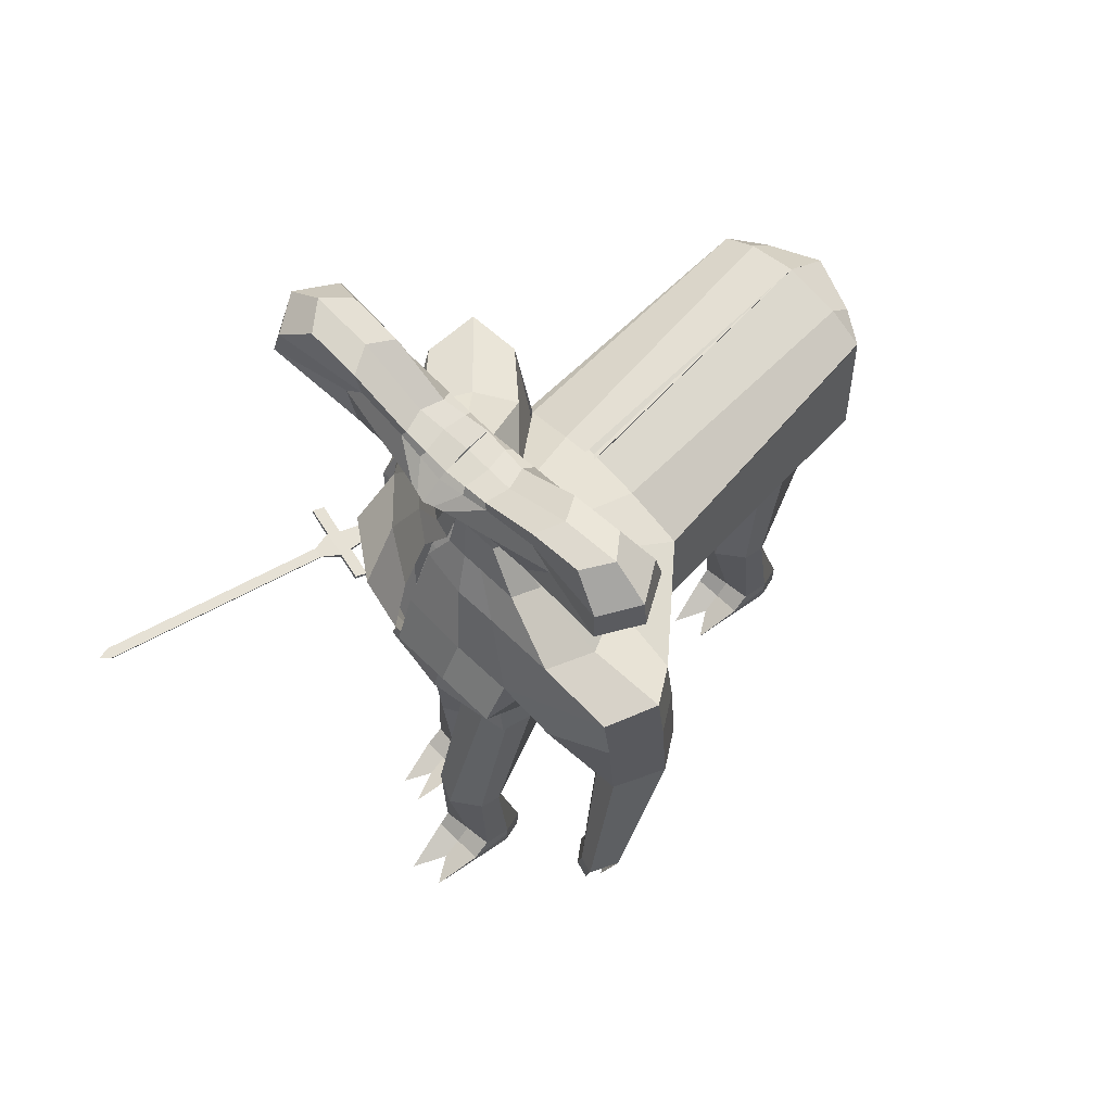
<metadata>
{"format":"obj","ext":"obj","renderer":"f3d","projection":"perspective","resolution":1024,"background":"white","views":[{"elev":65.1,"azim":44.5,"up":"+Y"}]}
</metadata>
<code>
o Plane
v -4.375 -2.544 -1.385
v -4.13 -2.569 -1.331
v -4.665 -2.33 -0.5042
v -4.187 -2.378 -0.3981
v -4.806 -2.261 -0.2534
v -4.204 -2.321 -0.1198
v -5.361 -2.261 -0.6589
v -5.454 -2.165 -0.4036
v -3.492 -2.448 -0.2435
v -3.59 -2.383 0.01678
v -4.7 -2.154 0.2033
v -4.462 -2.178 0.2561
v -5.729 -0.985 5.422
v -5.492 -1.009 5.475
v -5.659 -0.9315 5.676
v -5.649 -0.9325 5.678
v -4.36 -2.441 -1.402
v -4.115 -2.466 -1.348
v -4.65 -2.227 -0.5209
v -4.172 -2.275 -0.4148
v -4.79 -2.158 -0.2701
v -4.189 -2.218 -0.1364
v -5.346 -2.157 -0.6755
v -5.444 -2.092 -0.4153
v -3.477 -2.345 -0.2602
v -3.575 -2.28 0.000102
v -4.695 -2.118 0.1974
v -4.457 -2.142 0.2503
v -5.724 -0.9488 5.416
v -5.486 -0.9726 5.469
v -5.658 -0.9218 5.675
v -5.647 -0.9228 5.677
f 11 13 14 12
f 13 15 16 14
f 27 28 30 29
f 29 30 32 31
f 13 11 27 29
f 16 15 31 32
f 14 16 32 30
f 15 13 29 31
f 12 14 30 28
f 1 3 4 2
f 3 5 6 4
f 3 7 8 5
f 6 10 9 4
f 5 11 12 6
f 17 18 20 19
f 19 20 22 21
f 19 21 24 23
f 22 20 25 26
f 21 22 28 27
f 9 10 26 25
f 4 9 25 20
f 10 6 22 26
f 6 12 28 22
f 8 7 23 24
f 3 1 17 19
f 11 5 21 27
f 5 8 24 21
f 1 2 18 17
f 7 3 19 23
f 2 4 20 18
o Cube
v -2.807 7.076 -0.06425
v -2.807 7.076 -0.9491
v -3.517 8.96 0.03478
v -3.517 8.96 -1.067
v -4.316 7.883 0.4228
v -4.316 7.883 -1.385
v -4.214 8.422 0.3108
v -4.214 8.422 -1.306
v -3.507 7.426 0.1604
v -3.507 7.426 -1.174
v -2.119 6.908 -1
v -2.119 6.908 -0.01333
v -2.367 8.791 -1.067
v -2.367 8.791 0.03478
v -2.477 7.735 -1.301
v -2.767 7.65 -0.007829
v -2.298 8.167 -1.233
v -2.298 8.127 -0.02317
v -2.298 7.322 0.1604
v -2.298 7.322 -1.174
v -1.065 6.908 -1
v -1.065 6.908 -0.01333
v -1.065 8.174 -1
v -1.065 8.174 -0.01333
v -1.244 7.631 -1.301
v -0.4422 7.631 0.4931
v -1.155 8.037 -1.233
v -1.155 8.037 0.04253
v -1.155 7.27 0.1604
v -1.155 7.27 -1.174
v -3.146 6.992 -0.5205
v -3.938 9.093 -0.5347
v -0.02772 8.083 -0.6036
v -4.829 7.893 -0.4298
v -4.715 8.493 -0.4888
v -3.926 7.383 -0.5281
v -2.655 8.904 -0.5347
v -2.379 6.805 -0.5222
v -1.203 8.216 -0.5222
v -0.008604 5.816 -0.8515
v -0.008604 5.816 -0.1841
v -0.9483 5.816 -0.9391
v -1.014 5.816 -0.3264
v -0.4961 5.816 -0.8647
v -0.5232 5.816 -0.2204
v -1.082 5.746 -0.6869
v -0.4305 6.495 -0.2261
v -0.000762 6.495 -0.7933
v -0.8602 6.495 -0.2276
v -0.9641 6.435 -0.5239
v -0.8602 6.495 -0.7933
v -0.4305 6.495 -0.7933
v -0.000762 6.495 -0.2261
v 0.03533 4.989 -1.068
v -0.1165 4.989 0.008608
v -1.04 4.989 -1.942
v -1.683 4.989 -1.068
v -0.6611 4.989 -1.251
v -0.9908 4.989 -0.4409
v -1.479 4.869 -1.725
v -0.6129 3.222 0.8347
v 0.09179 3.059 -4.028
v 0.5024 4.296 -1.322
v -0.5721 4.296 0.2371
v -1.527 4.296 -3.412
v -2.932 4.296 -1.996
v -0.459 3.891 -2.345
v -1.843 4.296 -0.8439
v -2.472 4.088 -2.988
v -2.689 3.804 -4.445
v -3.977 3.804 -3.148
v -1.939 2.257 -4.213
v -2.73 2.949 -0.867
v -3.694 4.243 -4.22
v -2.018 3.493 -2.197
v -0.1261 0.2049 -1.665
v -0.1261 -0.8352 0.5357
v -0.1525 -1.065 -0.5995
v -2.383 -0.8099 -1.403
v -1.449 -0.8588 0.3224
v -2.012 -1.069 -0.5266
v -0.4453 2.191 1.369
v -2.833 2.191 0.196
v -0.115 2.191 -2.003
v -2.121 2.191 -2.224
v -2.538 1.88 -0.9587
v -2.816 2.667 -4.571
v -4.104 2.667 -3.274
v -1.742 2.667 -3.976
v -3.669 2.667 -2.037
v -3.821 3.106 -4.347
v -2.359 2.758 -2.896
v -2.638 0.828 -4.051
v -2.946 1.008 -4.68
v -3.6 0.828 -3.077
v -4.233 1.008 -3.383
v -3.95 1.267 -4.455
v -2.707 0.9191 -3.226
v -4.177 -1.652 -2.902
v -4.512 -1.55 -3.125
v -4.363 -1.657 -2.133
v -4.76 -1.559 -2.087
v -4.941 -1.402 -2.744
v -3.97 -1.6 -2.479
v 2.785 7.076 -0.06425
v 2.785 7.076 -0.9491
v 3.495 8.96 0.03478
v 3.495 8.96 -1.067
v -0.01103 6.908 -1
v -0.01103 6.908 -0.01333
v -0.01103 8.106 -1.142
v -0.01103 7.998 -0.01333
v 4.294 7.883 0.4228
v 4.294 7.883 -1.385
v -0.01103 7.527 -1.288
v -0.01103 7.609 0.6135
v 4.192 8.422 0.3108
v 4.192 8.422 -1.306
v -0.01103 7.908 -1.233
v -0.01103 7.908 0.1604
v -0.01103 7.217 0.1604
v 3.485 7.426 0.1604
v 3.485 7.426 -1.174
v -0.01103 7.217 -1.174
v 2.097 6.908 -1
v 2.097 6.908 -0.01333
v 2.345 8.791 -1.067
v 2.345 8.791 0.03478
v 2.455 7.735 -1.301
v 2.745 7.65 -0.007829
v 2.276 8.167 -1.233
v 2.276 8.127 -0.02317
v 2.276 7.322 0.1604
v 2.276 7.322 -1.174
v 1.043 6.908 -1
v 1.043 6.908 -0.01333
v 1.043 8.174 -1
v 1.043 8.174 -0.01333
v 1.222 7.631 -1.301
v 0.4202 7.631 0.4931
v 1.132 8.037 -1.233
v 1.132 8.037 0.04253
v 1.132 7.27 0.1604
v 1.132 7.27 -1.174
v 3.124 6.992 -0.5205
v 3.916 9.093 -0.5347
v 0.00566 8.083 -0.6036
v 4.807 7.893 -0.4298
v 4.693 8.493 -0.4888
v 3.904 7.383 -0.5281
v 2.633 8.904 -0.5347
v 2.357 6.805 -0.5222
v 1.181 8.216 -0.5222
v -0.01346 5.816 -0.8515
v -0.01346 5.816 -0.1841
v 0.9977 5.816 -0.8515
v 0.9977 5.816 -0.1841
v 0.4921 5.816 -0.8515
v 0.4921 5.816 -0.1841
v 1.122 5.746 -0.5283
v 0.4084 6.495 -0.2261
v -0.0213 6.495 -0.7933
v 0.8382 6.495 -0.2261
v 0.944 6.435 -0.5186
v 0.8382 6.495 -0.7933
v 0.4084 6.495 -0.7933
v -0.0213 6.495 -0.2261
v 0.02961 4.989 -1.078
v -0.03395 4.989 0.03529
v 1.726 4.989 -1.091
v 1.726 4.989 0.04807
v 0.8647 4.989 -1.082
v 0.8632 4.989 0.04807
v 1.939 4.869 -0.5395
v -0.2908 3.222 1
v -0.156 3.056 -4.119
v 0.2804 4.296 -1.397
v -0.378 4.296 0.332
v 3.084 4.296 -1.519
v 3.084 4.296 0.4755
v 1.573 4.296 -1.519
v 1.573 4.296 0.4755
v 3.456 4.088 -0.553
v 4.637 3.804 -1.434
v 4.637 3.804 0.394
v 2.385 2.257 -4.119
v 2.385 2.949 0.966
v 5.191 4.243 -0.5666
v 2.68 3.493 -0.5666
v -0.1261 0.2049 -1.665
v -0.1261 -0.8352 0.5357
v -0.1525 -1.065 -0.5995
v 2.368 -0.8718 -1.495
v 1.423 -0.8162 0.283
v 1.99 -1.076 -0.6784
v -0.2079 2.191 1.492
v 2.385 2.191 1.495
v -0.156 2.191 -2.016
v 2.385 2.191 -2.016
v 2.68 1.88 -0.5844
v 4.816 2.667 -1.434
v 4.816 2.667 0.3938
v 3.636 2.667 -2.006
v 3.636 2.667 0.9659
v 5.37 3.106 -0.5667
v 3.312 2.758 -0.5667
v 4.32 0.828 -1.19
v 4.984 1.008 -1.419
v 4.32 0.828 0.1787
v 4.984 1.008 0.4081
v 5.539 1.267 -0.5524
v 3.787 0.9191 -0.5524
v 5.009 -1.652 0.5632
v 5.386 -1.55 0.4331
v 5.009 -1.652 1.339
v 5.386 -1.55 1.469
v 5.701 -1.403 0.9247
v 4.707 -1.6 0.9247
v -0.1379 -1.578 -1.713
v -0.1379 -1.588 0.7699
v -0.1699 -1.53 -0.6078
v -1.738 -1.525 -1.413
v -1.738 -1.641 0.5287
v -2.06 -1.53 -0.5608
v -0.1379 -1.586 -1.718
v -0.1379 -1.586 0.7693
v -0.1699 -1.53 -0.6078
v 1.741 -1.657 -1.489
v 1.741 -1.532 0.4737
v 2.063 -1.54 -0.6555
v -0.4803 -1.927 -0.6014
v -0.4517 -1.966 -1.67
v -1.545 -1.918 -1.528
v -0.4517 -1.984 0.2723
v -1.545 -2 0.1395
v -1.672 -1.924 -0.5891
v -0.4774 -5.953 -0.9204
v -0.6422 -5.954 -1.227
v -1.349 -5.965 -1.169
v -0.4489 -6.101 -0.3705
v -1.543 -6.083 -0.5003
v -1.669 -5.953 -0.9204
v -0.4657 -9.024 -0.9198
v -0.4372 -9.177 -1.546
v -1.531 -9.157 -1.414
v -0.4372 -8.969 -0.203
v -1.531 -8.989 -0.3344
v -1.659 -8.987 -0.9261
v 0.2746 -1.96 -0.6036
v 0.3031 -2.03 -1.673
v 1.543 -2.088 -1.537
v 0.3031 -2.016 0.2711
v 1.543 -1.999 0.1351
v 1.67 -1.966 -0.6125
v 0.2641 -5.831 0.6618
v 0.4725 -5.942 0.3772
v 1.353 -5.918 0.5078
v 0.2926 -5.785 1.237
v 1.533 -5.805 1.105
v 1.66 -5.832 0.6614
v 0.254 -8.726 0.4447
v 0.2825 -8.823 -0.204
v 1.523 -8.814 -0.07122
v 0.2825 -8.733 1.16
v 1.523 -8.742 1.021
v 1.651 -8.725 0.4348
v 4.727 -2.507 0.7919
v 5.103 -2.405 0.6618
v 5.418 -2.258 1.153
v 4.873 -2.304 1.318
v 5.25 -2.202 1.449
v 4.571 -2.253 0.9039
v -4.189 -2.331 -1.996
v -4.586 -2.217 -1.959
v -4.761 -1.971 -2.557
v -3.925 -2.398 -2.774
v -4.259 -2.307 -2.973
v -3.718 -2.445 -2.362
v -0.47 -9.636 -0.8098
v -0.4414 -9.79 -1.436
v -1.317 -9.769 -1.304
v -0.6771 -9.363 1.312
v -1.286 -9.384 1.181
v -1.663 -9.6 -0.8161
v 0.2497 -9.345 0.4844
v 0.2783 -9.443 -0.1544
v 1.519 -9.434 -0.02154
v 0.5274 -9.259 2.624
v 1.283 -9.268 2.491
v 1.647 -9.345 0.4844
v 1.649 -9.024 0.4587
v 1.521 -9.113 -0.04728
v 0.2805 -9.122 -0.1801
v 0.252 -9.024 0.4587
v 0.2805 -9.015 1.431
v 1.521 -9.015 1.426
v -1.533 -9.463 -1.359
v -0.4393 -9.483 -1.491
v -1.661 -9.293 -0.8711
v -1.533 -9.237 0.09953
v -0.4393 -9.236 0.1043
v -0.4678 -9.33 -0.8648
v 0.516 6.908 -1
v 0.516 6.908 -0.01333
v 0.516 8.14 -1.071
v 0.516 8.086 -0.01333
v 0.6054 7.579 -1.294
v 0.2046 7.62 0.5533
v 0.5607 7.972 -1.233
v 0.5607 7.972 0.1015
v 0.5607 7.244 0.1604
v 0.5607 7.244 -1.174
v 0.5934 8.15 -0.5629
v 0.2393 5.816 -0.8515
v 0.2393 5.816 -0.1841
v 0.1936 6.495 -0.7933
v 0.1936 6.495 -0.2261
v 0.442 4.989 -1.072
v 0.4165 4.989 0.05203
v 0.7948 4.296 -1.429
v 0.6636 4.296 0.496
v 1.115 2.768 -4.119
v 1.105 3.086 1.02
v 0.6483 -0.8307 0.4203
v 1.091 2.191 1.495
v 0.8015 -1.575 0.6324
v 0.9233 -2.048 -1.606
v 0.9233 -2.011 0.2038
v 0.9128 -5.924 0.4759
v 0.9128 -5.752 1.552
v 0.9027 -8.819 -0.1376
v 0.9027 -8.738 1.087
v 0.8985 -9.439 -0.08795
v 0.8985 -9.309 1.865
v 0.9482 -9.345 0.4844
v 0.9007 -9.015 1.428
v 0.9007 -9.117 -0.1137
v -0.5381 6.908 -1
v -0.5381 6.908 -0.01333
v -0.5381 8.14 -1.071
v -0.5381 8.086 -0.01333
v -0.6275 7.579 -1.294
v -0.2266 7.62 0.5533
v -0.5828 7.972 -1.233
v -0.5828 7.972 0.1015
v -0.5828 7.244 0.1604
v -0.5828 7.244 -1.174
v -0.6155 8.15 -0.5629
v -0.2614 5.816 -0.8515
v -0.2646 5.816 -0.1889
v -0.2156 6.495 -0.7933
v -0.2156 6.495 -0.2261
v -0.3527 4.989 -1.121
v -0.5535 4.989 -0.1145
v -0.03065 4.296 -1.78
v -1.241 4.296 -0.2503
v -0.8093 2.769 -4.095
v -1.796 3.086 0.08019
v -0.7854 -0.8436 0.4377
v -1.598 2.191 1.083
v -0.9378 -1.601 0.6437
v -0.9986 -1.95 -1.601
v -0.9986 -1.99 0.2058
v -0.9957 -5.972 -1.128
v -0.9957 -6.083 -0.07134
v -0.984 -9.167 -1.48
v -0.984 -8.979 -0.2687
v -0.9883 -9.78 -1.37
v -0.9883 -9.48 0.5622
v -1.066 -9.618 -0.8129
v -0.9861 -9.236 0.1019
v -0.9861 -9.473 -1.425
v -0.167 2.805 -10.56
v -2.04 2.003 -10.56
v -0.1371 -0.04838 -11.59
v -2.401 -0.1825 -10
v -0.167 1.938 -11.63
v -2.04 1.938 -10.57
v -0.167 2.803 -10.56
v 1.887 2.003 -10.56
v -0.1371 -0.04838 -11.59
v 2.35 -0.1825 -10
v -0.167 1.938 -11.63
v 1.887 1.938 -10.57
v -0.1489 -2.244 -10.23
v -1.749 -1.839 -10.01
v -0.1489 -2.244 -10.23
v 1.73 -1.839 -10.01
v -0.4627 -2.236 -10.23
v -1.556 -2.236 -10.09
v 0.2921 -2.269 -10.23
v 1.533 -2.269 -10.09
v 1.104 2.515 -10.56
v 0.7778 -0.08969 -11.18
v 1.104 1.938 -11.11
v 0.9123 -2.269 -10.16
v -1.293 2.516 -10.56
v -0.9368 -0.08969 -11.18
v -1.293 1.938 -11.11
v -1.01 -2.236 -10.16
v -0.1699 -1.53 -9.042
v -0.4803 -1.927 -9.035
v -0.4517 -1.983 -10.11
v -1.545 -1.983 -9.974
v -0.4517 -1.983 -8.162
v -1.545 -1.983 -8.295
v -1.672 -1.927 -9.035
v -0.4774 -5.95 -8.577
v -0.6422 -6.005 -8.878
v -1.349 -6.005 -8.819
v -0.4489 -6.005 -8.003
v -1.543 -6.005 -8.136
v -1.669 -5.95 -8.577
v -0.4657 -8.898 -9.03
v -0.4372 -8.954 -9.674
v -1.531 -8.954 -9.541
v -0.4372 -8.954 -8.313
v -1.531 -8.954 -8.446
v -1.659 -8.861 -9.03
v 0.2746 -1.96 -9.037
v 0.3031 -2.016 -10.11
v 1.543 -2.016 -9.975
v 0.3031 -2.016 -8.163
v 1.543 -2.016 -8.296
v 1.67 -1.96 -9.037
v 0.2641 -5.983 -8.576
v 0.4725 -6.039 -8.877
v 1.353 -6.039 -8.744
v 0.2926 -6.039 -8.003
v 1.533 -6.039 -8.136
v 1.66 -5.983 -8.576
v 0.254 -8.888 -9.029
v 0.2825 -8.944 -9.673
v 1.523 -8.944 -9.54
v 0.2825 -8.944 -8.312
v 1.523 -8.944 -8.446
v 1.651 -8.888 -9.029
v -0.47 -9.52 -9.026
v -0.4414 -9.575 -9.67
v -1.317 -9.575 -9.537
v -0.6771 -9.575 -6.885
v -1.286 -9.575 -7.018
v -1.663 -9.483 -9.026
v 0.2497 -9.51 -9.025
v 0.2783 -9.566 -9.669
v 1.519 -9.566 -9.536
v 0.5274 -9.566 -6.884
v 1.283 -9.566 -7.018
v 1.647 -9.51 -9.025
v 1.649 -9.188 -9.027
v 1.521 -9.244 -9.538
v 0.2805 -9.244 -9.671
v 0.252 -9.188 -9.027
v 0.2805 -9.244 -8.056
v 1.521 -9.244 -8.061
v -1.533 -9.265 -9.539
v -0.4393 -9.265 -9.672
v -1.661 -9.172 -9.028
v -1.533 -9.265 -8.06
v -0.4393 -9.265 -8.056
v -0.4678 -9.209 -9.028
v 0.8015 -1.586 -7.795
v 0.9233 -2.016 -10.04
v 0.9233 -2.016 -8.229
v 0.9128 -6.039 -8.777
v 0.9128 -6.039 -7.688
v 0.9027 -8.944 -9.607
v 0.9027 -8.944 -8.379
v 0.8985 -9.566 -9.603
v 0.8985 -9.566 -7.645
v 0.9482 -9.51 -9.025
v 0.9007 -9.244 -8.059
v 0.9007 -9.244 -9.605
v -0.9986 -1.983 -10.04
v -0.9986 -1.983 -8.228
v -0.9957 -6.005 -8.777
v -0.9957 -6.005 -7.688
v -0.984 -8.954 -9.607
v -0.984 -8.954 -8.38
v -0.9883 -9.575 -9.603
v -0.9883 -9.575 -7.645
v -1.066 -9.501 -9.026
v -0.9861 -9.265 -8.058
v -0.9861 -9.265 -9.605
f 70 44 33 63
f 69 64 35 46
f 50 46 35 39
f 67 64 36 40
f 52 43 34 42
f 49 47 38 40
f 68 66 38 42
f 51 48 37 41
f 45 49 40 36
f 66 67 40 38
f 48 50 39 37
f 44 51 41 33
f 63 68 42 34
f 47 52 42 38
f 57 62 52 47
f 54 61 51 44
f 58 60 50 48
f 55 59 49 45
f 61 58 48 51
f 59 57 47 49
f 62 53 43 52
f 60 56 46 50
f 71 69 46 56
f 79 81 75 77
f 384 79 77 382
f 377 373 56 60
f 379 370 53 62
f 376 374 57 59
f 378 375 58 61
f 372 376 59 55
f 375 377 60 58
f 371 378 61 54
f 374 379 62 57
f 81 82 78 75
f 55 45 69 71
f 33 41 68 63
f 37 39 67 66
f 41 37 66 68
f 83 84 76 74
f 39 35 64 67
f 45 36 64 69
f 43 70 63 34
f 74 76 90 88
f 381 72 86 385
f 82 83 74 78
f 383 80 72 381
f 370 141 80 383
f 70 43 83 82
f 43 53 84 83
f 44 70 82 81
f 371 54 79 384
f 54 44 81 79
f 385 86 95 387
f 91 89 98 100
f 382 77 91 386
f 77 75 89 91
f 387 95 94 389
f 100 98 103 105
f 388 100 105 390
f 88 90 99 97
f 386 91 100 388
f 103 106 123 120
f 392 115 112 391
f 106 102 119 123
f 97 99 104 102
f 224 222 257 259
f 118 117 111 113
f 108 251 417 407
f 115 118 113 112
f 105 107 118 115
f 231 225 414 416
f 107 104 117 118
f 390 105 115 392
f 119 121 125 126
f 123 119 126 129
f 102 104 121 119
f 104 107 124 121
f 107 105 122 124
f 105 103 120 122
f 128 129 135 134
f 127 128 134 133
f 124 122 127 130
f 121 124 130 125
f 122 120 128 127
f 120 123 129 128
f 136 133 134 135
f 131 136 135 132
f 129 126 132 135
f 126 125 131 132
f 130 127 133 136
f 125 130 136 131
f 184 177 137 158
f 183 160 139 178
f 164 149 139 160
f 181 150 140 178
f 166 155 138 157
f 163 150 146 161
f 182 155 146 180
f 165 154 145 162
f 159 140 150 163
f 180 146 150 181
f 162 145 149 164
f 158 137 154 165
f 177 138 155 182
f 161 146 155 166
f 171 161 166 176
f 168 158 165 175
f 172 162 164 174
f 169 159 163 173
f 175 165 162 172
f 173 163 161 171
f 176 166 157 167
f 174 164 160 170
f 185 170 160 183
f 193 191 189 195
f 349 347 191 193
f 342 174 170 338
f 344 176 167 335
f 341 173 171 339
f 343 175 172 340
f 337 169 173 341
f 340 172 174 342
f 336 168 175 343
f 339 171 176 344
f 195 189 192 196
f 169 185 183 159
f 137 177 182 154
f 145 180 181 149
f 154 182 180 145
f 197 188 190 198
f 149 181 178 139
f 159 183 178 140
f 157 138 177 184
f 188 202 204 190
f 346 350 200 186
f 196 192 188 197
f 348 346 186 194
f 335 348 194 141
f 184 196 197 157
f 157 197 198 167
f 158 195 196 184
f 336 349 193 168
f 168 193 195 158
f 350 352 209 200
f 205 214 212 203
f 347 351 205 191
f 191 205 203 189
f 352 354 208 209
f 214 219 217 212
f 353 355 219 214
f 202 211 213 204
f 351 353 214 205
f 217 234 237 220
f 357 356 226 229
f 220 237 233 216
f 211 216 218 213
f 110 109 252 253
f 225 227 262 260
f 232 227 225 231
f 117 104 406 410
f 229 226 227 232
f 219 229 232 221
f 225 260 420 414
f 221 232 231 218
f 355 357 229 219
f 233 240 239 235
f 237 243 240 233
f 216 233 235 218
f 218 235 238 221
f 221 238 236 219
f 219 236 234 217
f 242 248 249 243
f 241 247 248 242
f 238 244 241 236
f 235 239 244 238
f 236 241 242 234
f 234 242 243 237
f 248 247 250 245 246 249
f 243 249 246 240
f 240 246 245 239
f 244 250 247 241
f 239 245 250 244
f 256 254 265 268
f 260 262 286 283
f 262 261 285 286
f 223 224 259 258
f 112 113 256 255
f 391 112 255 393
f 227 226 261 262
f 113 111 254 256
f 356 223 258 358
f 108 110 253 251
f 263 266 272 269
f 394 264 270 396
f 253 252 266 263
f 393 255 267 395
f 251 253 263 264
f 255 256 268 267
f 273 274 280 279
f 270 269 275 276
f 395 267 273 397
f 264 263 269 270
f 267 268 274 273
f 268 265 271 274
f 326 325 318 317
f 332 331 316 315
f 274 271 277 280
f 396 270 276 398
f 269 272 278 275
f 397 273 279 399
f 283 286 292 289
f 286 285 291 292
f 258 259 281 284
f 358 258 284 360
f 259 257 282 281
f 362 290 296 364
f 290 287 293 296
f 359 283 289 361
f 284 281 287 290
f 360 284 290 362
f 281 282 288 287
f 324 323 322 319
f 404 330 312 400
f 287 288 294 293
f 292 291 297 298
f 289 292 298 295
f 361 289 295 363
f 246 249 301 300
f 245 246 300 299
f 247 250 304 302
f 247 248 303 302
f 135 134 306 307
f 134 133 305 306
f 131 136 310 308
f 132 131 308 309
f 402 401 315 316
f 400 402 316 313
f 367 322 321 366
f 365 319 322 367
f 403 332 315 401
f 327 326 317 320
f 331 329 313 316
f 369 324 319 365
f 330 334 311 312
f 323 328 321 322
f 368 327 320 366
f 334 333 314 311
f 364 296 327 368
f 298 297 328 323
f 363 295 324 369
f 296 293 326 327
f 295 298 323 324
f 293 294 325 326
f 275 278 333 334
f 276 275 334 330
f 280 277 329 331
f 399 279 332 403
f 398 276 330 404
f 279 280 331 332
f 294 363 369 325
f 297 364 368 328
f 328 368 366 321
f 325 369 365 318
f 318 365 367 317
f 317 367 366 320
f 288 361 363 294
f 285 360 362 291
f 282 359 361 288
f 291 362 364 297
f 261 358 360 285
f 226 356 358 261
f 207 228 357 355
f 265 254 418 422
f 230 208 411 415
f 228 223 356 357
f 201 210 353 351
f 210 207 355 353
f 213 218 354 352
f 187 201 351 347
f 204 213 352 350
f 142 199 349 336
f 167 198 348 335
f 198 190 346 348
f 190 204 350 346
f 147 339 344 156
f 142 336 343 153
f 148 340 342 152
f 143 337 341 151
f 153 343 340 148
f 151 341 339 147
f 156 344 335 141
f 152 342 338 144
f 199 187 347 349
f 277 398 404 329
f 278 399 403 333
f 333 403 401 314
f 312 311 402 400
f 311 314 401 402
f 329 404 400 313
f 272 397 399 278
f 271 396 398 277
f 266 395 397 272
f 252 393 395 266
f 265 394 396 271
f 109 391 393 252
f 93 390 392 114
f 116 108 407 409
f 354 218 412 425
f 218 231 416 412
f 114 392 391 109
f 87 386 388 96
f 96 388 390 93
f 99 387 389 104
f 73 382 386 87
f 90 385 387 99
f 142 371 384 85
f 53 370 383 84
f 84 383 381 76
f 76 381 385 90
f 147 156 379 374
f 142 153 378 371
f 148 152 377 375
f 143 151 376 372
f 153 148 375 378
f 151 147 374 376
f 156 141 370 379
f 152 144 373 377
f 85 384 382 73
f 208 354 425 411
f 431 409 407 430
f 429 405 409 431
f 427 426 413 415
f 425 427 415 411
f 412 416 427 425
f 416 414 426 427
f 406 429 431 410
f 410 431 430 408
f 408 430 407 417 421 432 422 418
f 414 420 424 428 423 419 413 426
f 260 283 424 420
f 104 389 429 406
f 94 116 409 405
f 283 359 428 424
f 254 111 408 418
f 282 257 419 423
f 251 264 421 417
f 111 117 410 408
f 394 265 422 432
f 257 222 413 419
f 264 394 432 421
f 389 94 405 429
f 222 230 415 413
f 359 282 423 428
f 434 437 443 440
f 506 435 441 508
f 444 445 451 450
f 441 440 446 447
f 507 438 444 509
f 435 434 440 441
f 438 439 445 444
f 439 436 442 445
f 485 484 477 476
f 491 490 475 474
f 445 442 448 451
f 508 441 447 510
f 440 443 449 446
f 509 444 450 511
f 454 457 463 460
f 457 456 462 463
f 498 461 467 500
f 461 458 464 467
f 495 454 460 497
f 455 452 458 461
f 496 455 461 498
f 452 453 459 458
f 483 482 481 478
f 516 489 471 512
f 458 459 465 464
f 463 462 468 469
f 460 463 469 466
f 497 460 466 499
f 514 513 474 475
f 512 514 475 472
f 503 481 480 502
f 501 478 481 503
f 515 491 474 513
f 486 485 476 479
f 490 488 472 475
f 505 483 478 501
f 489 493 470 471
f 482 487 480 481
f 504 486 479 502
f 493 492 473 470
f 500 467 486 504
f 469 468 487 482
f 499 466 483 505
f 467 464 485 486
f 466 469 482 483
f 464 465 484 485
f 446 449 492 493
f 447 446 493 489
f 451 448 488 490
f 511 450 491 515
f 510 447 489 516
f 450 451 490 491
f 465 499 505 484
f 468 500 504 487
f 487 504 502 480
f 484 505 501 477
f 477 501 503 476
f 476 503 502 479
f 459 497 499 465
f 456 496 498 462
f 453 495 497 459
f 462 498 500 468
f 448 510 516 488
f 449 511 515 492
f 492 515 513 473
f 471 470 514 512
f 470 473 513 514
f 488 516 512 472
f 443 509 511 449
f 442 508 510 448
f 437 507 509 443
f 436 506 508 442
f 380 71 56 373
f 372 55 71 380
f 78 74 88 92
f 92 88 97 101
f 89 92 101 98
f 75 78 92 89
f 101 97 102 106
f 98 101 106 103
f 345 338 170 185
f 337 345 185 169
f 192 206 202 188
f 206 215 211 202
f 203 212 215 206
f 189 203 206 192
f 215 220 216 211
f 212 217 220 215
f 143 179 345 337
f 179 144 338 345
f 143 372 380 65
f 65 380 373 144
l 434 433
l 494 496

</code>
